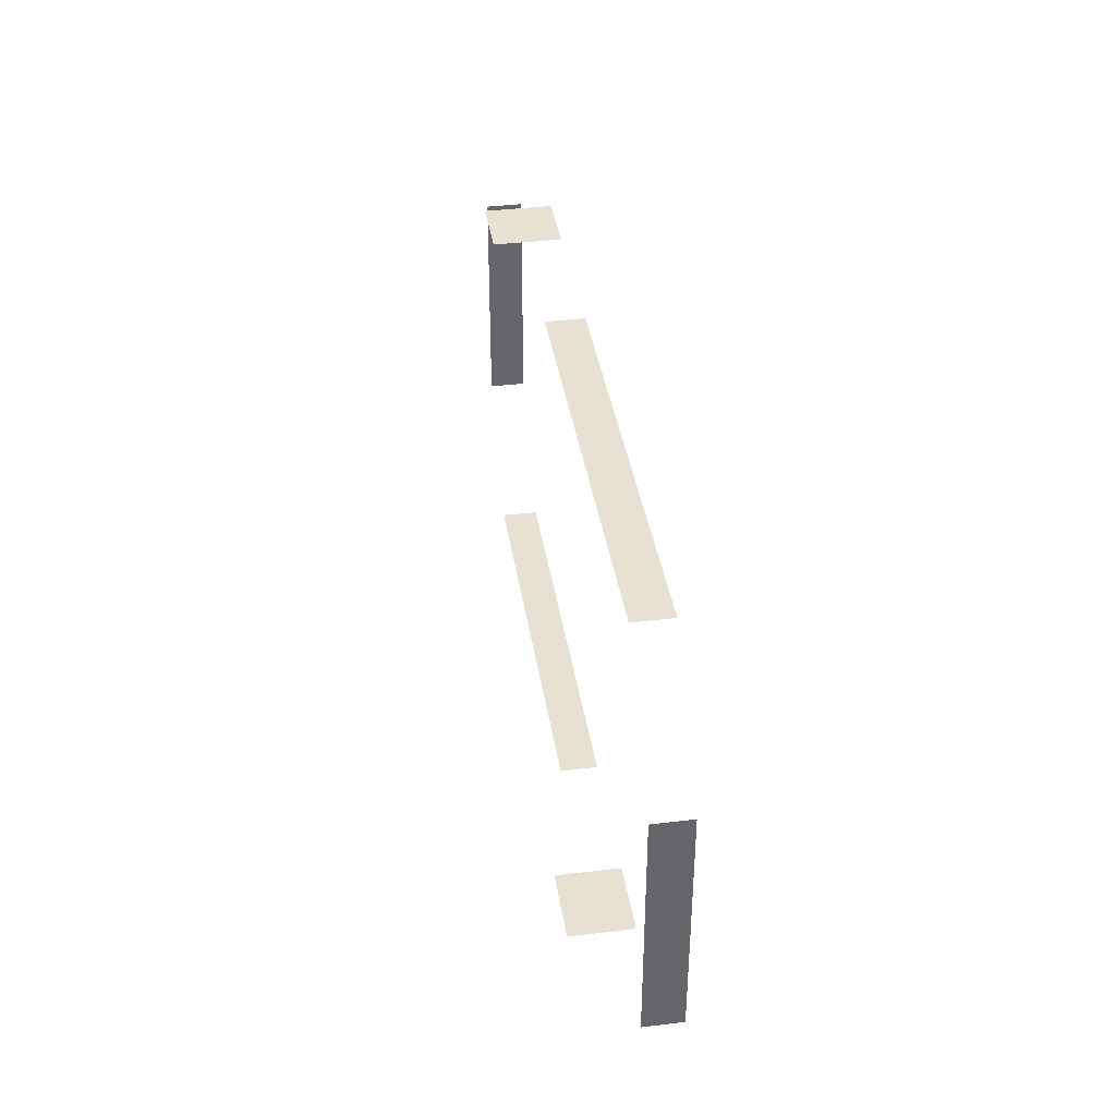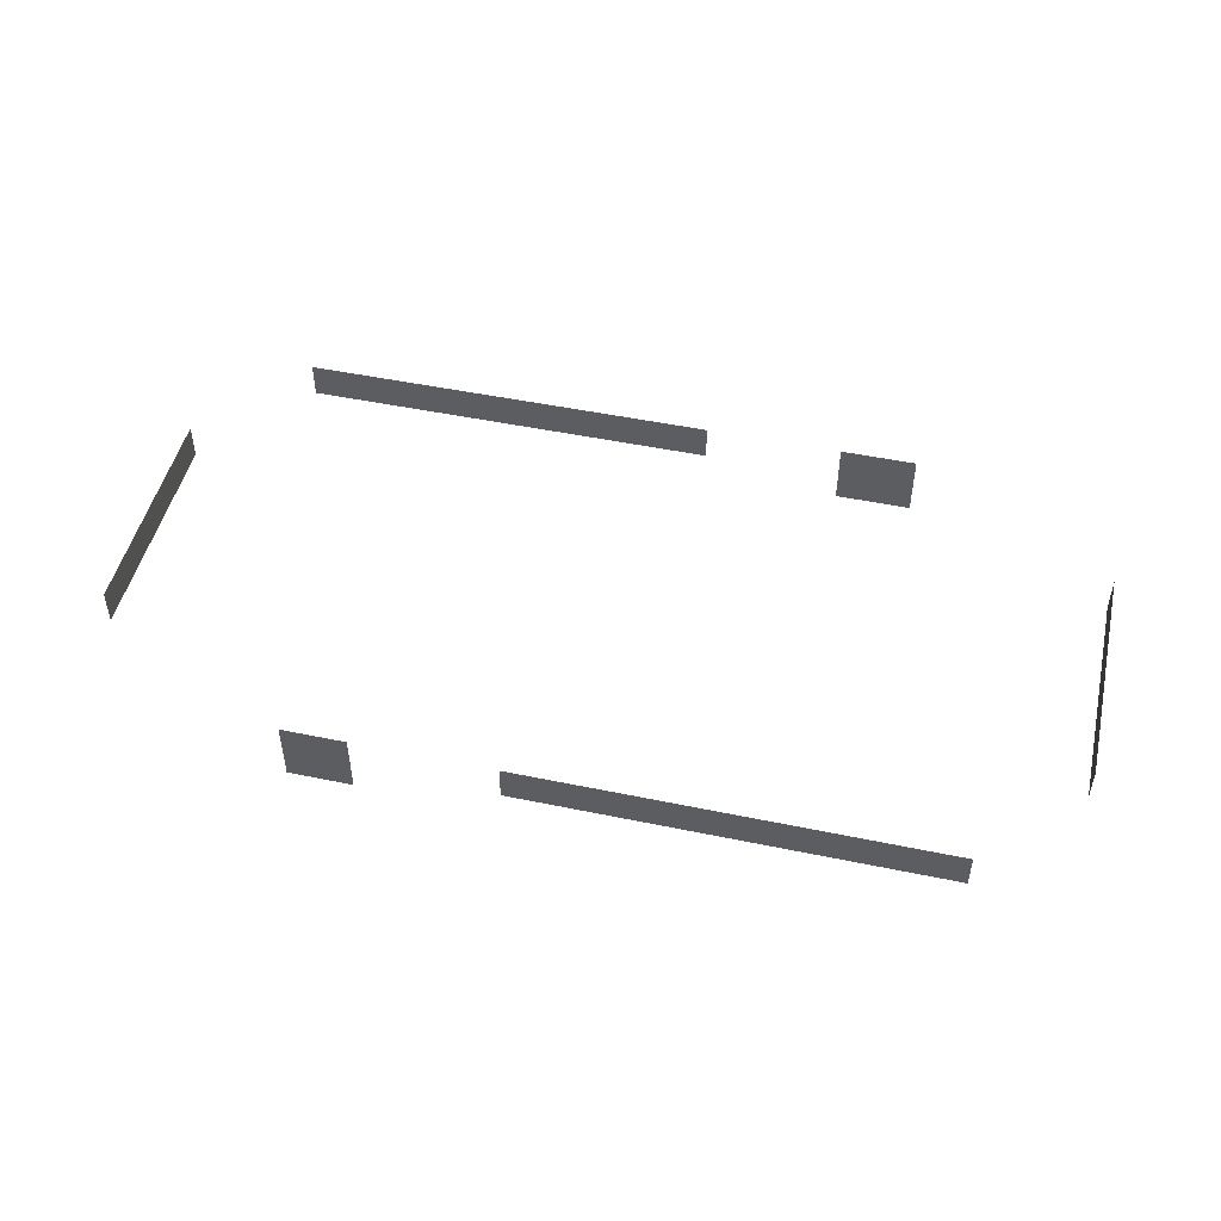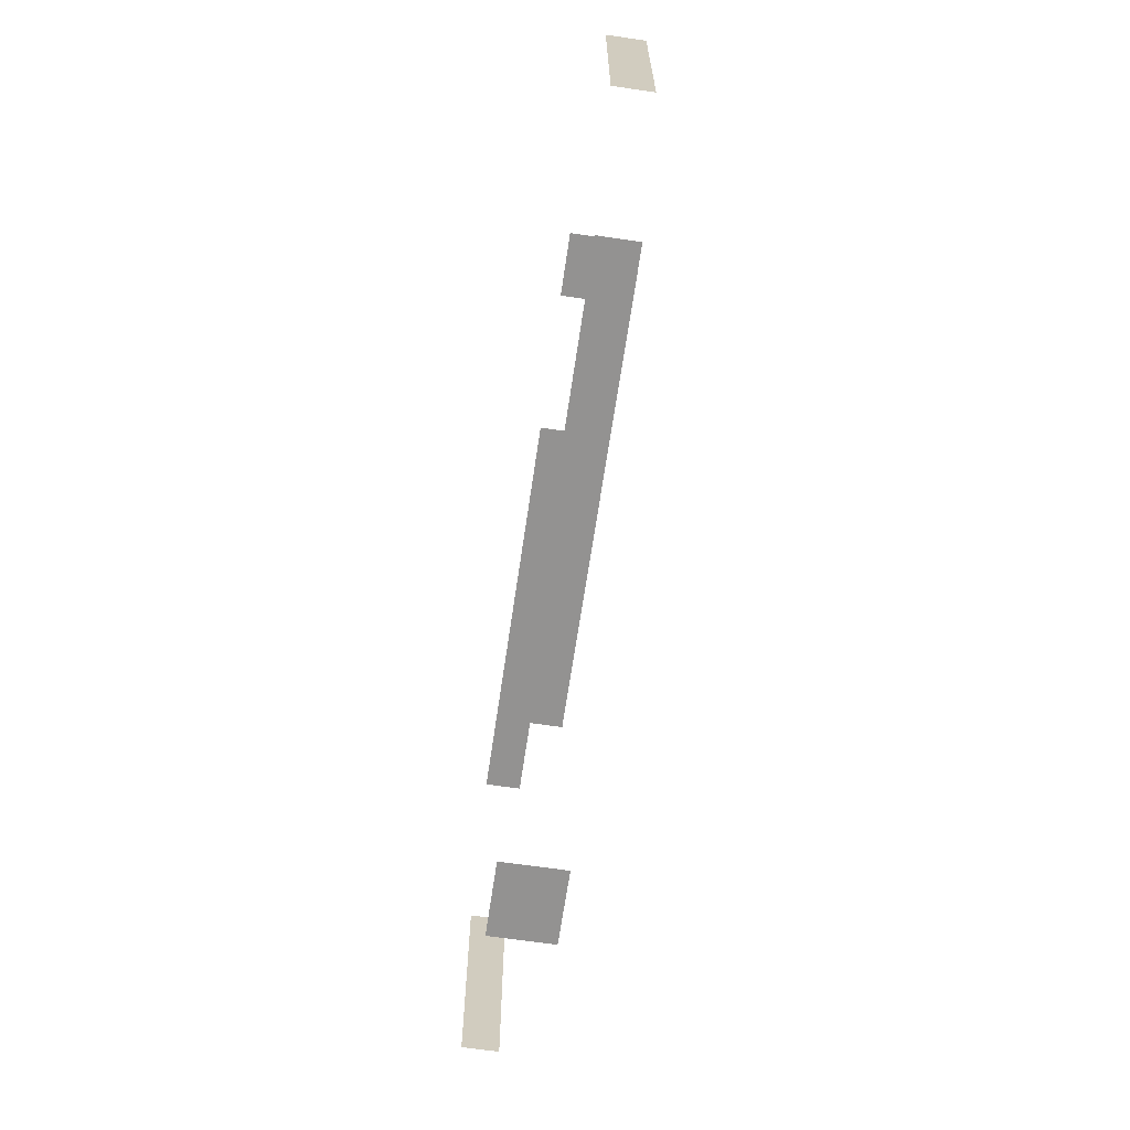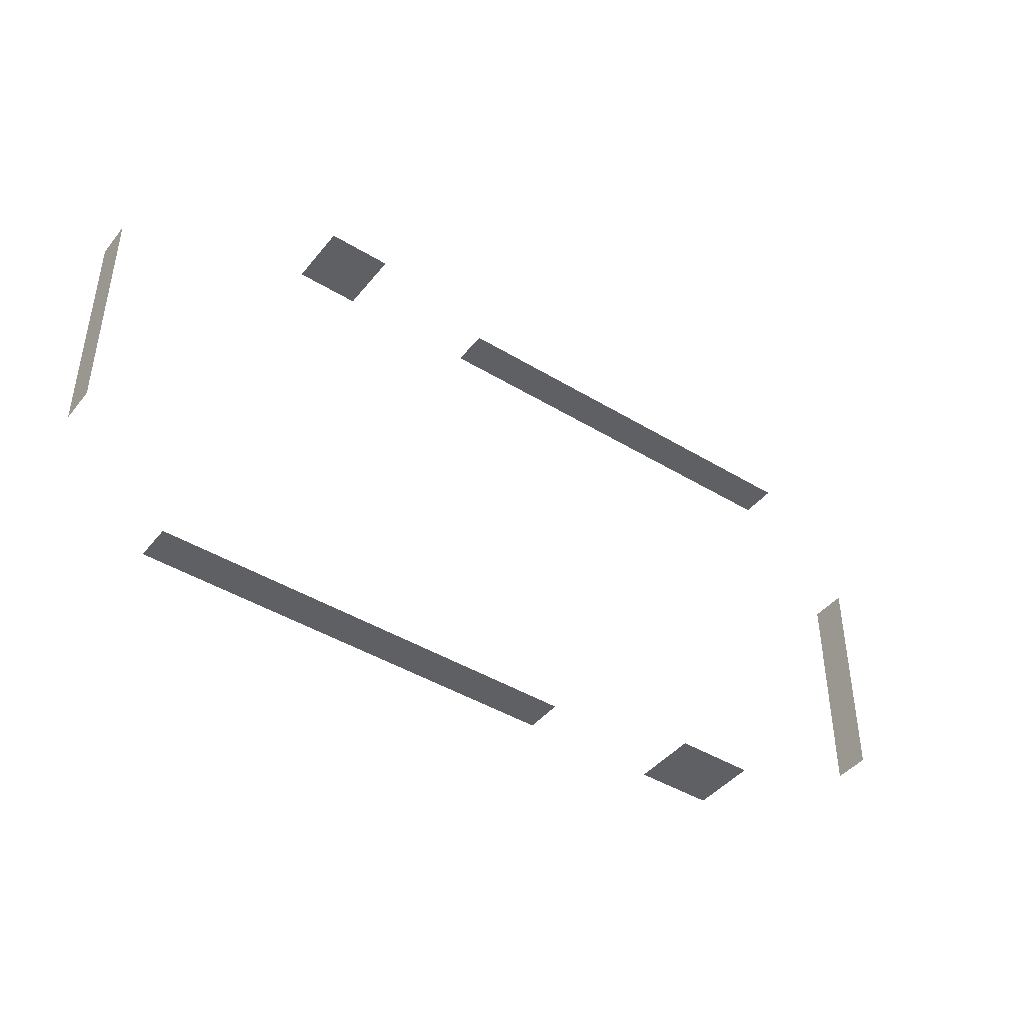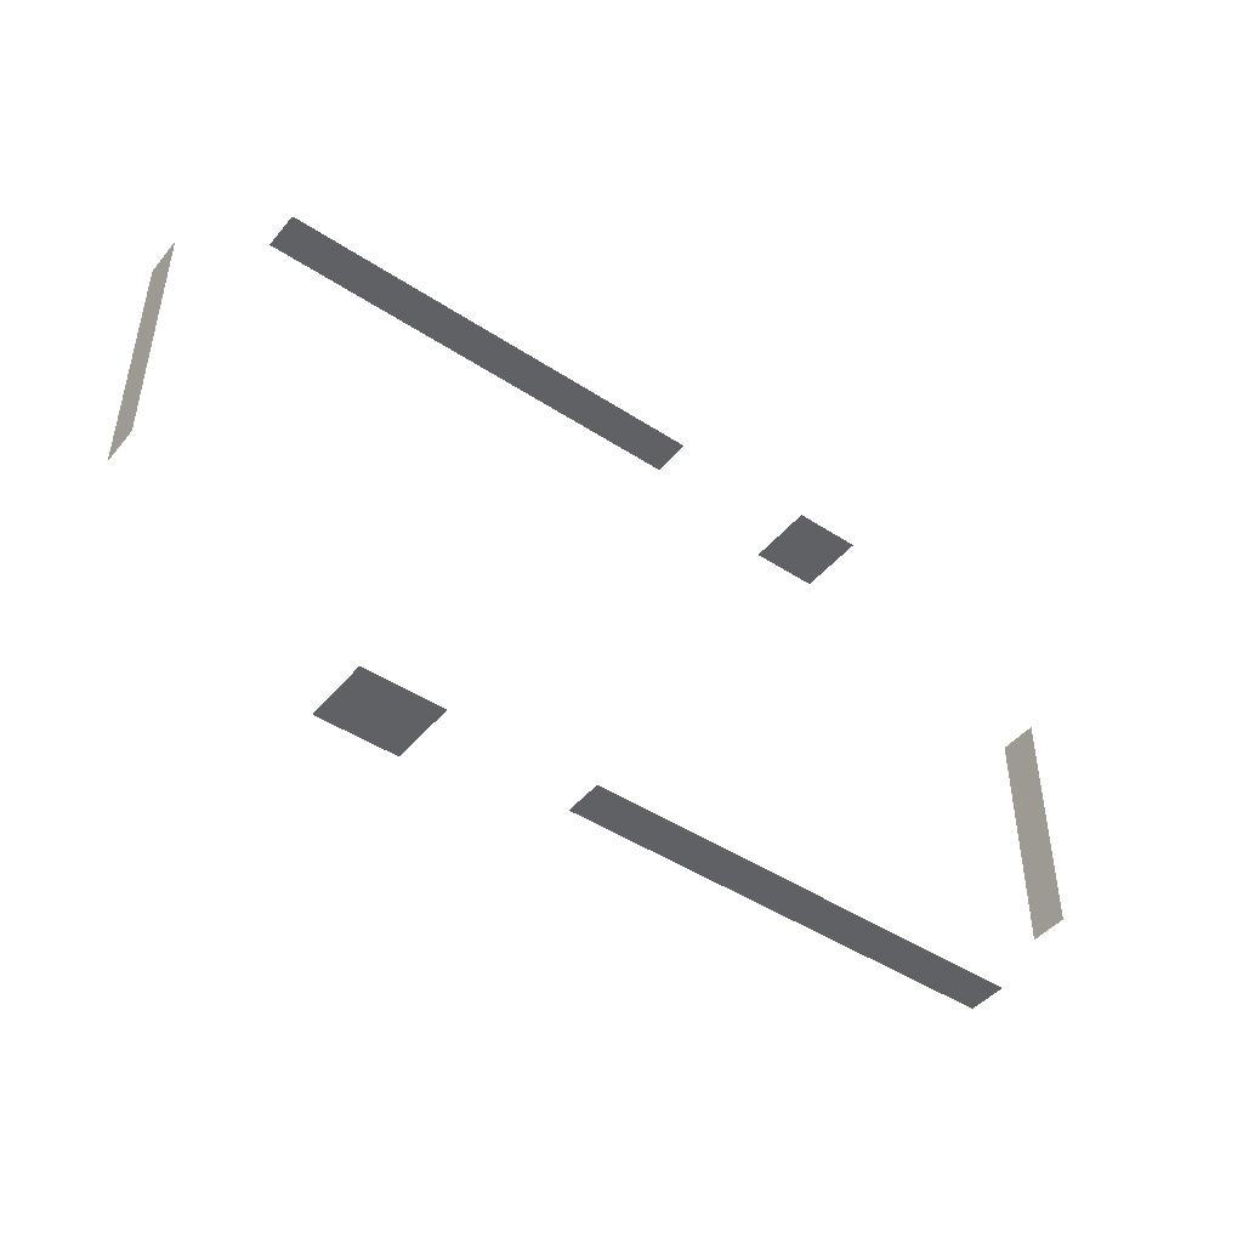
<metadata>
{"format":"obj","ext":"obj","renderer":"f3d","projection":"perspective","resolution":1024,"background":"white","views":[{"elev":38.6,"azim":81.2,"up":"+Z"},{"elev":48.9,"azim":13.0,"up":"+Y"},{"elev":-66.5,"azim":-98.4,"up":"+Z"},{"elev":-43.3,"azim":-35.8,"up":"+Z"},{"elev":-45.5,"azim":142.9,"up":"+Z"}]}
</metadata>
<code>
v 3 2.1 0
v 3 0.9 0
v 16.8 0.9 0
v 16.8 2.1 0
f 1 2 3 4
v 21.3 2.1 0
v 21.3 0 0
v 23.8 0 0
v 23.8 2.1 0
f 5 6 7 8
v 30.5 2.1 3.8
v 30.5 0.9 3.8
v 30.5 0.9 11.4
v 30.5 2.1 11.4
f 9 10 11 12
v 27.4 2.1 15.2
v 27.4 0.9 15.2
v 13.7 0.9 15.2
v 13.7 2.1 15.2
f 13 14 15 16
v 9.1 2.1 15.2
v 9.1 0 15.2
v 7 0 15.2
v 7 2.1 15.2
f 17 18 19 20
v 0 2.1 11.4
v 0 0.9 11.4
v 0 0.9 3.8
v 0 2.1 3.8
f 21 22 23 24

</code>
